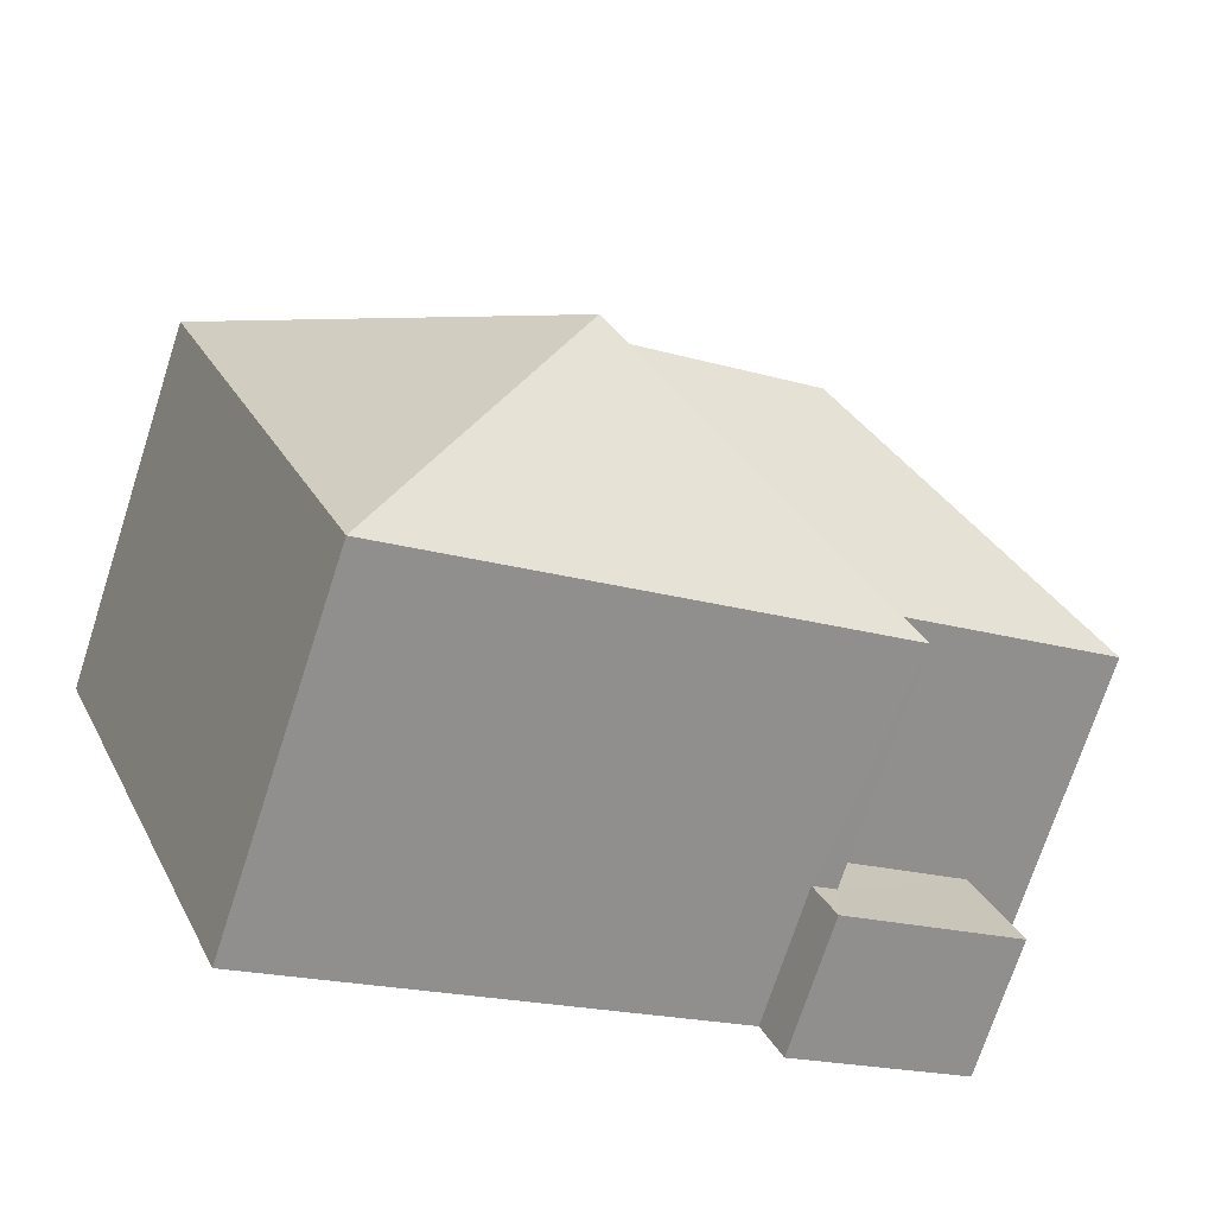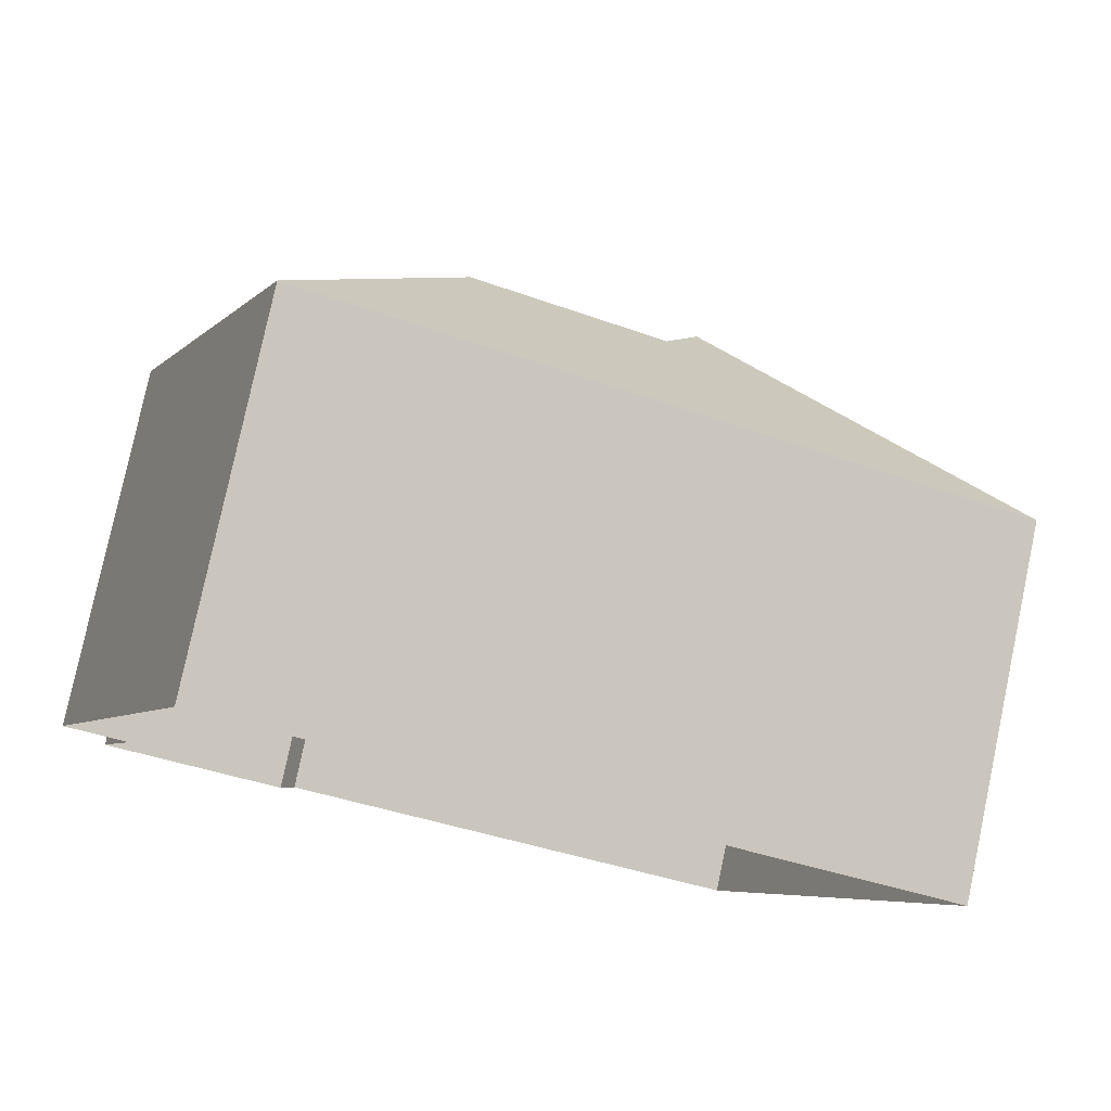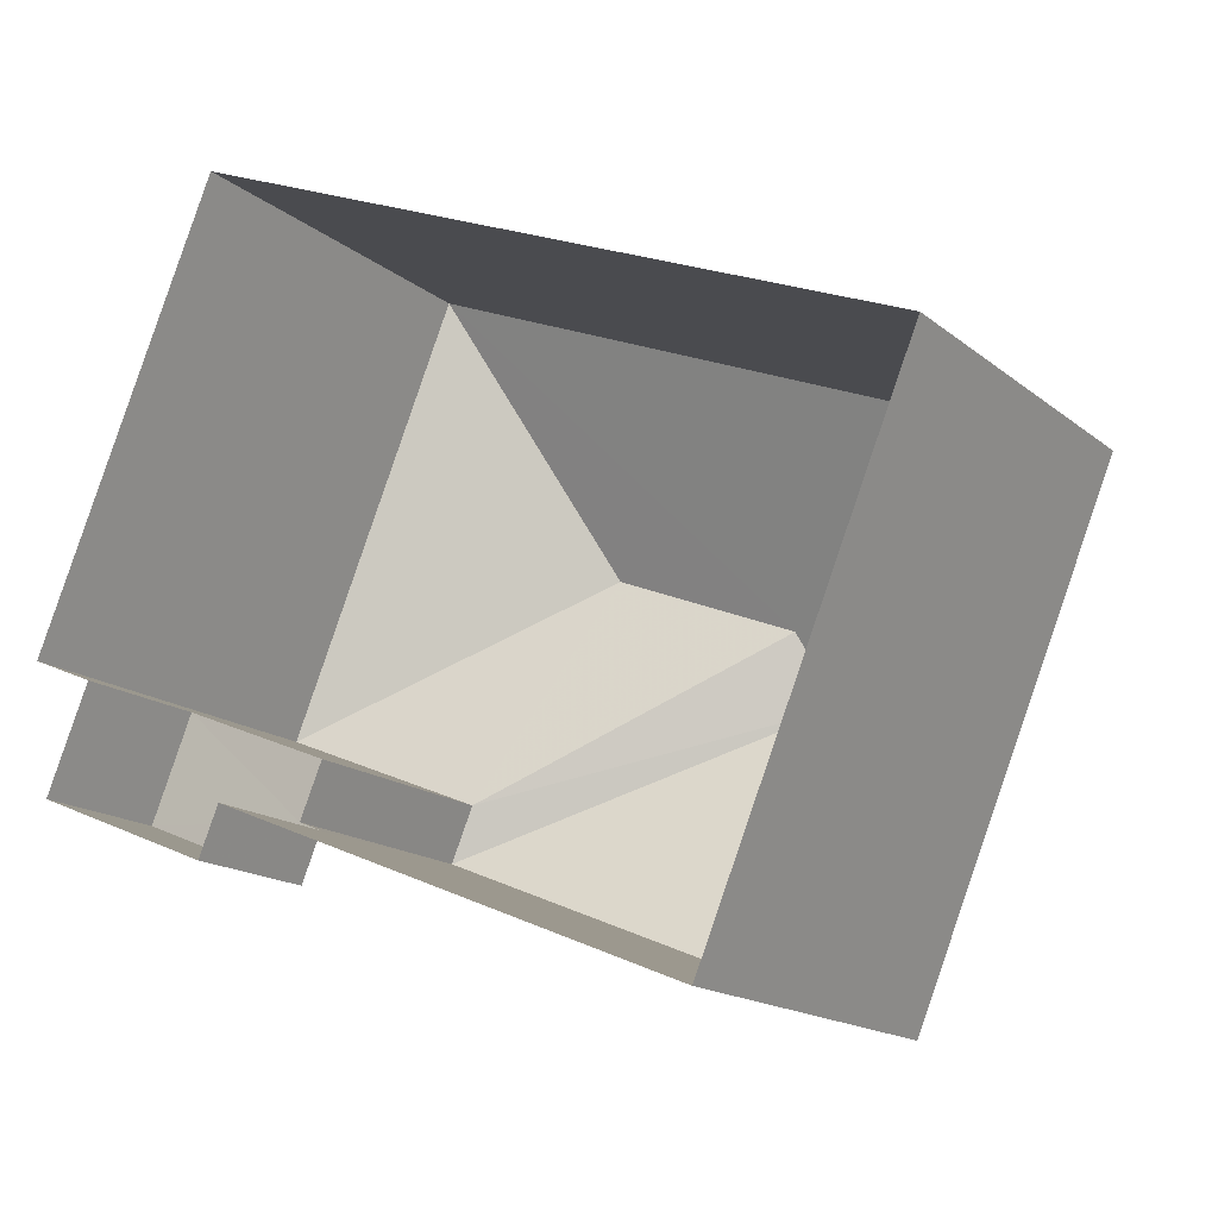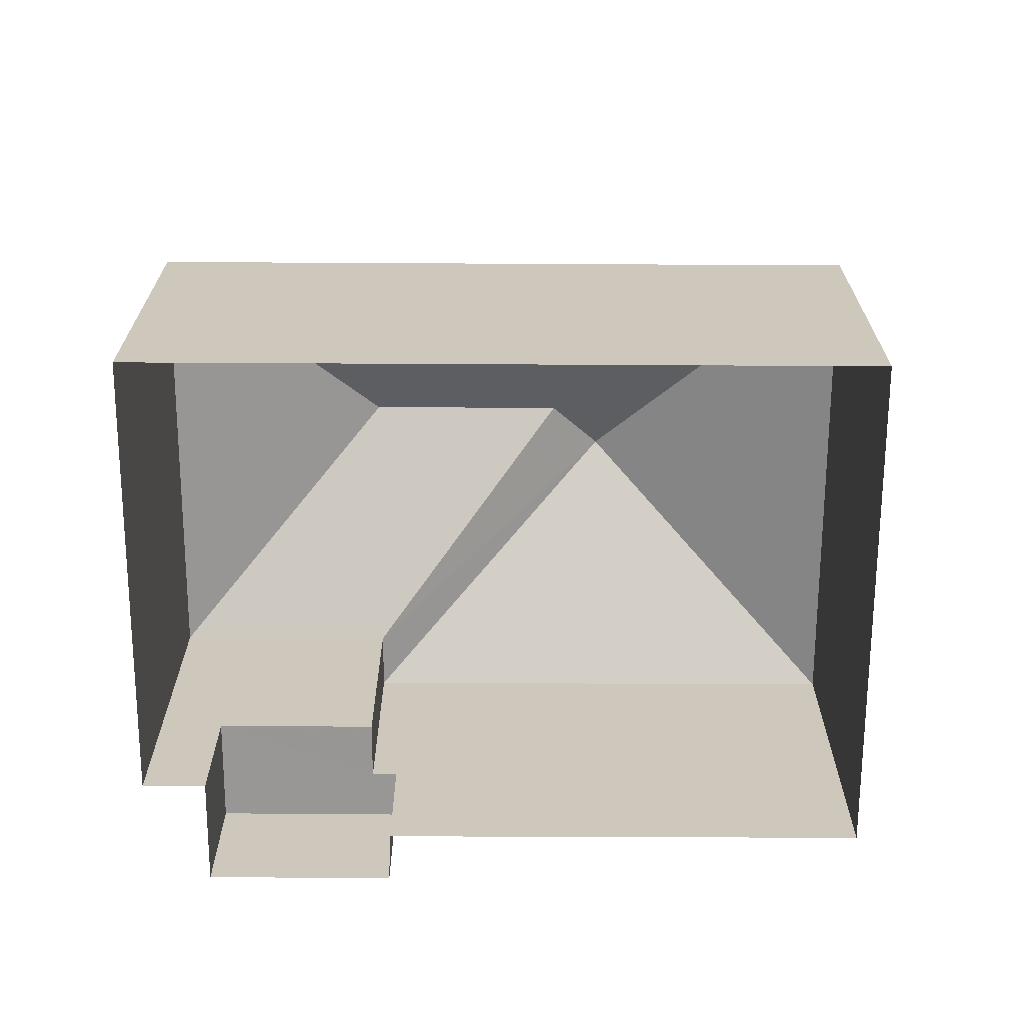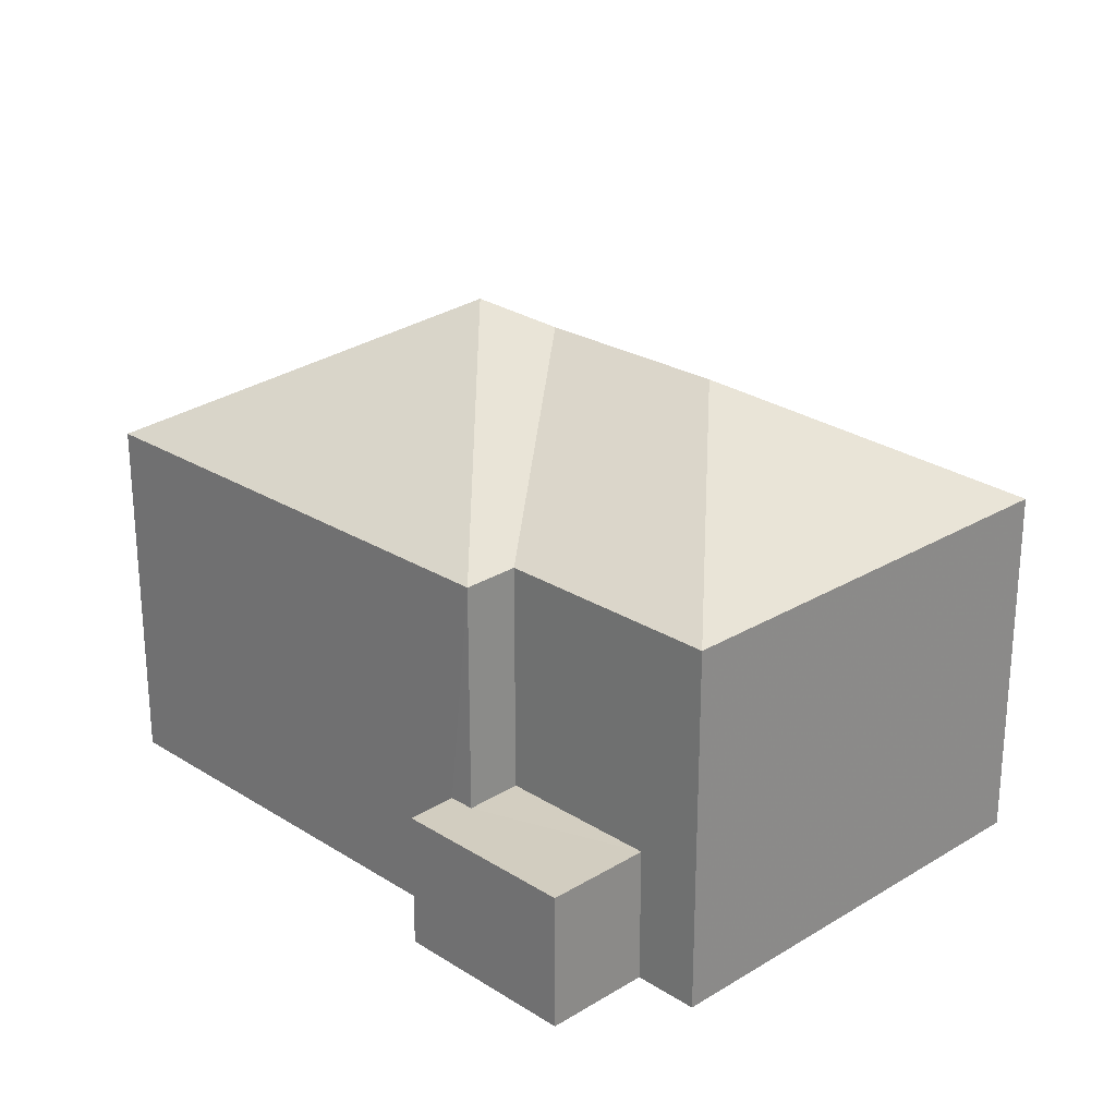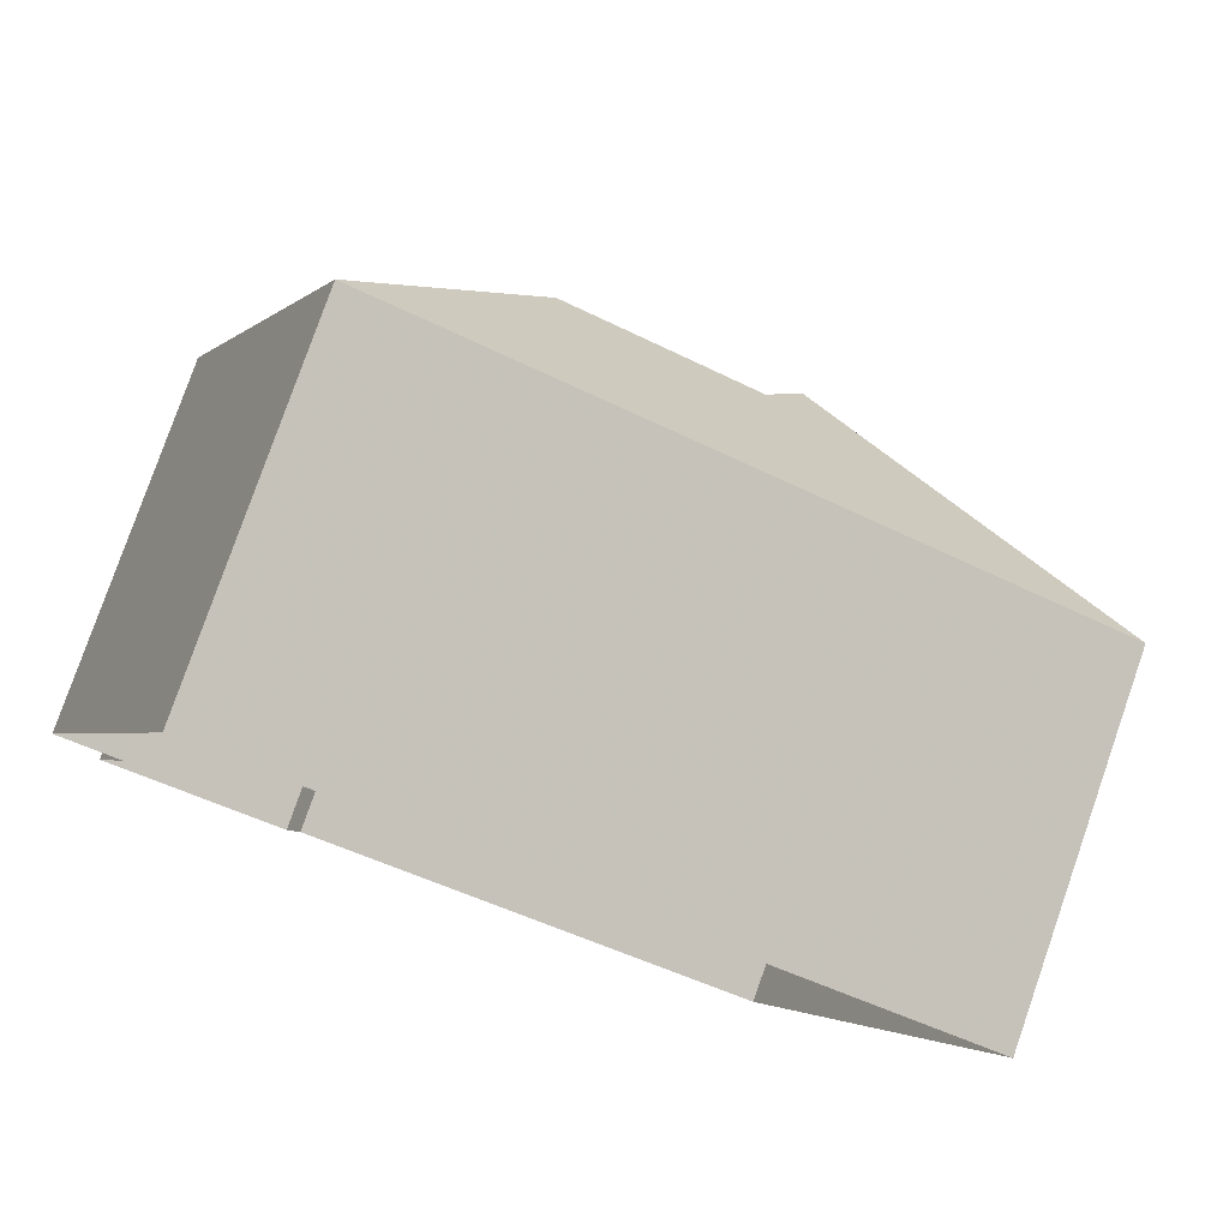
<metadata>
{"format":"obj","ext":"obj","renderer":"f3d","projection":"perspective","resolution":1024,"background":"white","views":[{"elev":-72.7,"azim":-18.0,"up":"+Y"},{"elev":79.2,"azim":-168.0,"up":"+Y"},{"elev":-16.2,"azim":-147.5,"up":"+Y"},{"elev":-68.2,"azim":-157.8,"up":"+Z"},{"elev":24.8,"azim":68.0,"up":"+Z"},{"elev":79.7,"azim":-160.8,"up":"+Y"}]}
</metadata>
<code>
v -2.194e+05 -1.234e+05 32.84
v -2.194e+05 -1.233e+05 32.84
v -2.194e+05 -1.233e+05 32.84
v -2.194e+05 -1.233e+05 32.84
v -2.194e+05 -1.233e+05 32.84
v -2.194e+05 -1.234e+05 32.84
v -2.194e+05 -1.234e+05 32.84
v -2.194e+05 -1.234e+05 32.84
v -2.194e+05 -1.234e+05 38.54
v -2.194e+05 -1.233e+05 38.54
v -2.194e+05 -1.233e+05 40.4
v -2.194e+05 -1.233e+05 40.4
v -2.194e+05 -1.234e+05 38.54
v -2.194e+05 -1.233e+05 40.88
v -2.194e+05 -1.234e+05 38.54
v -2.194e+05 -1.233e+05 38.54
v -2.194e+05 -1.234e+05 34.97
v -2.194e+05 -1.234e+05 34.97
v -2.194e+05 -1.234e+05 34.97
v -2.194e+05 -1.234e+05 34.97
v -2.194e+05 -1.233e+05 34.97
v -2.194e+05 -1.234e+05 34.97
v -2.194e+05 -1.233e+05 38.54
f 1 2 3
f 3 4 5
f 1 6 2
f 7 8 1
f 7 1 5
f 5 1 3
f 9 10 11
f 12 9 11
f 13 14 15
f 11 10 16
f 14 9 12
f 14 13 9
f 17 18 19
f 18 20 19
f 19 21 22
f 19 20 21
f 12 23 14
f 11 16 12
f 16 23 12
f 15 14 23
f 5 4 21
f 4 10 21
f 21 9 22
f 21 10 9
f 3 23 16
f 3 2 23
f 21 20 7
f 5 21 7
f 6 17 15
f 15 17 13
f 6 1 17
f 13 17 19
f 1 8 18
f 17 1 18
f 16 4 3
f 16 10 4
f 19 9 13
f 19 22 9
f 23 2 6
f 15 23 6
f 18 8 7
f 20 18 7

</code>
